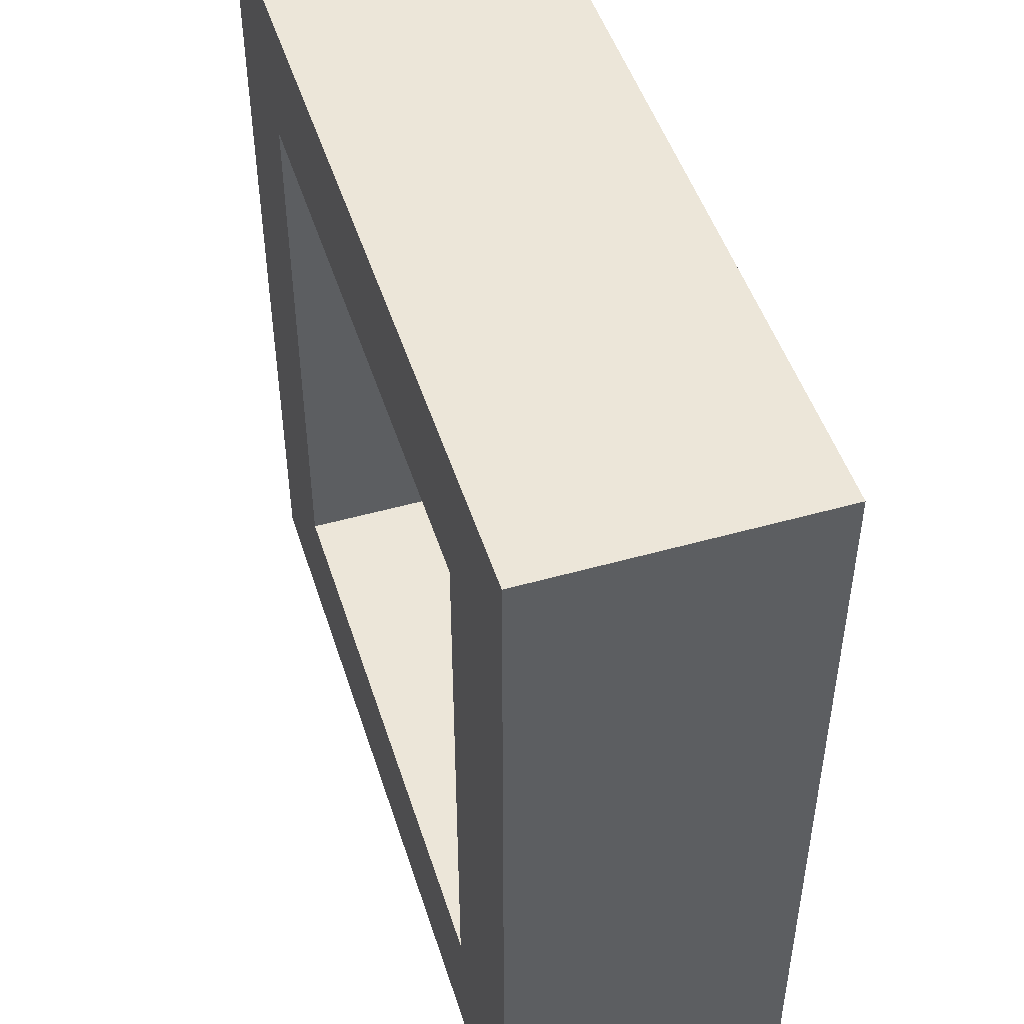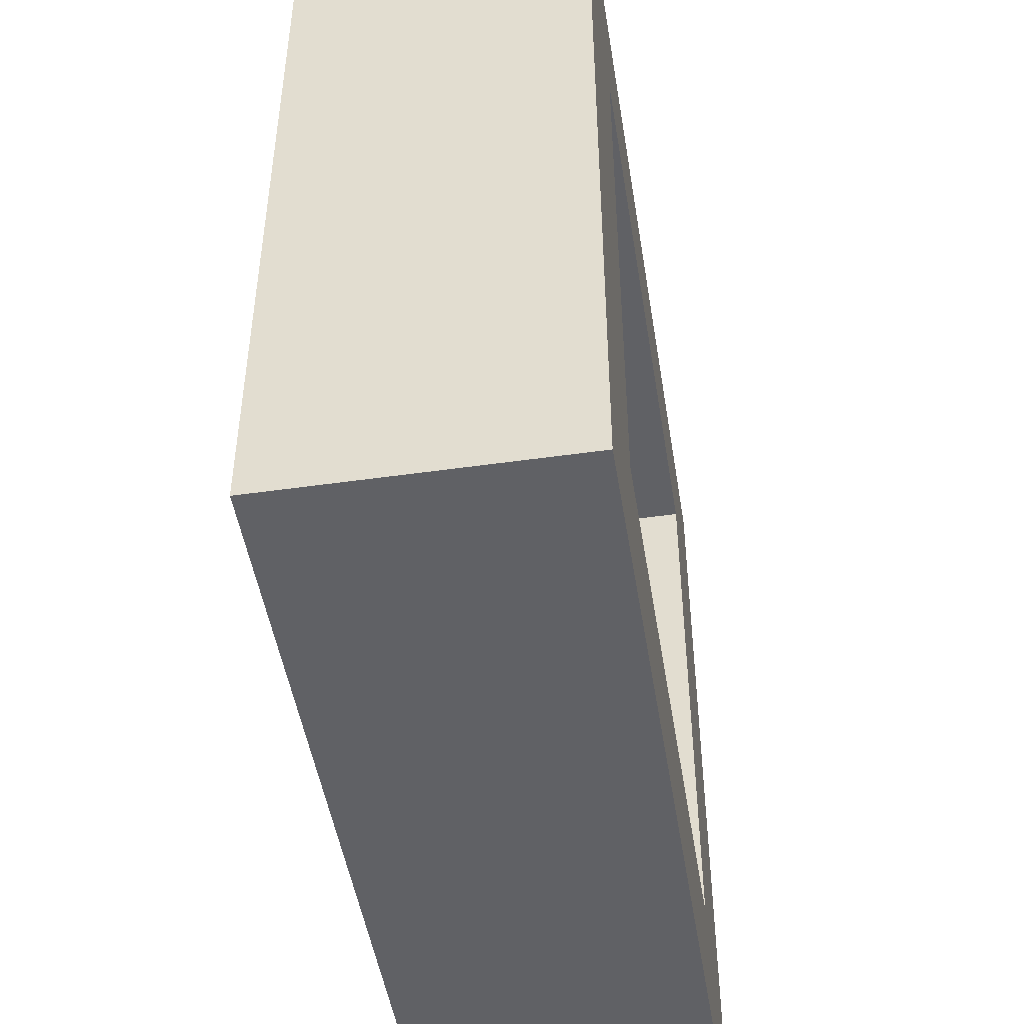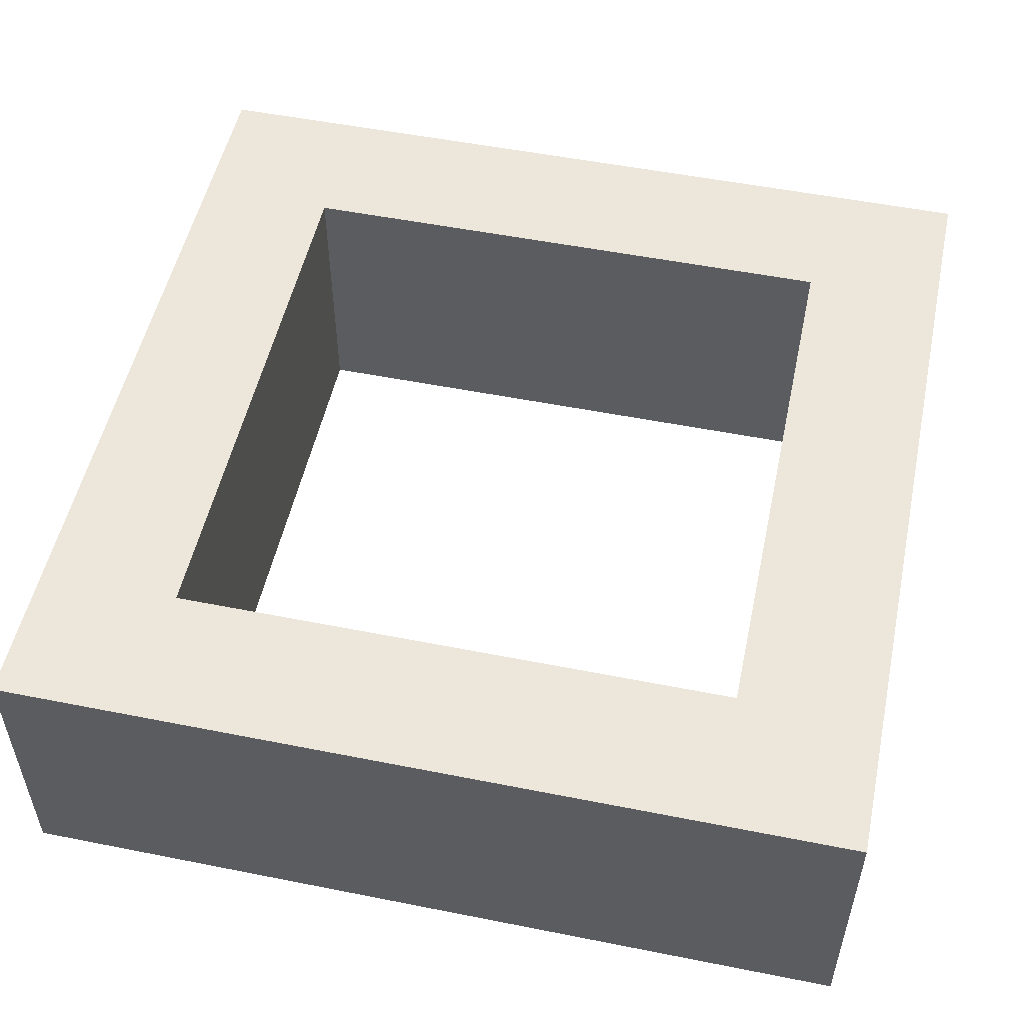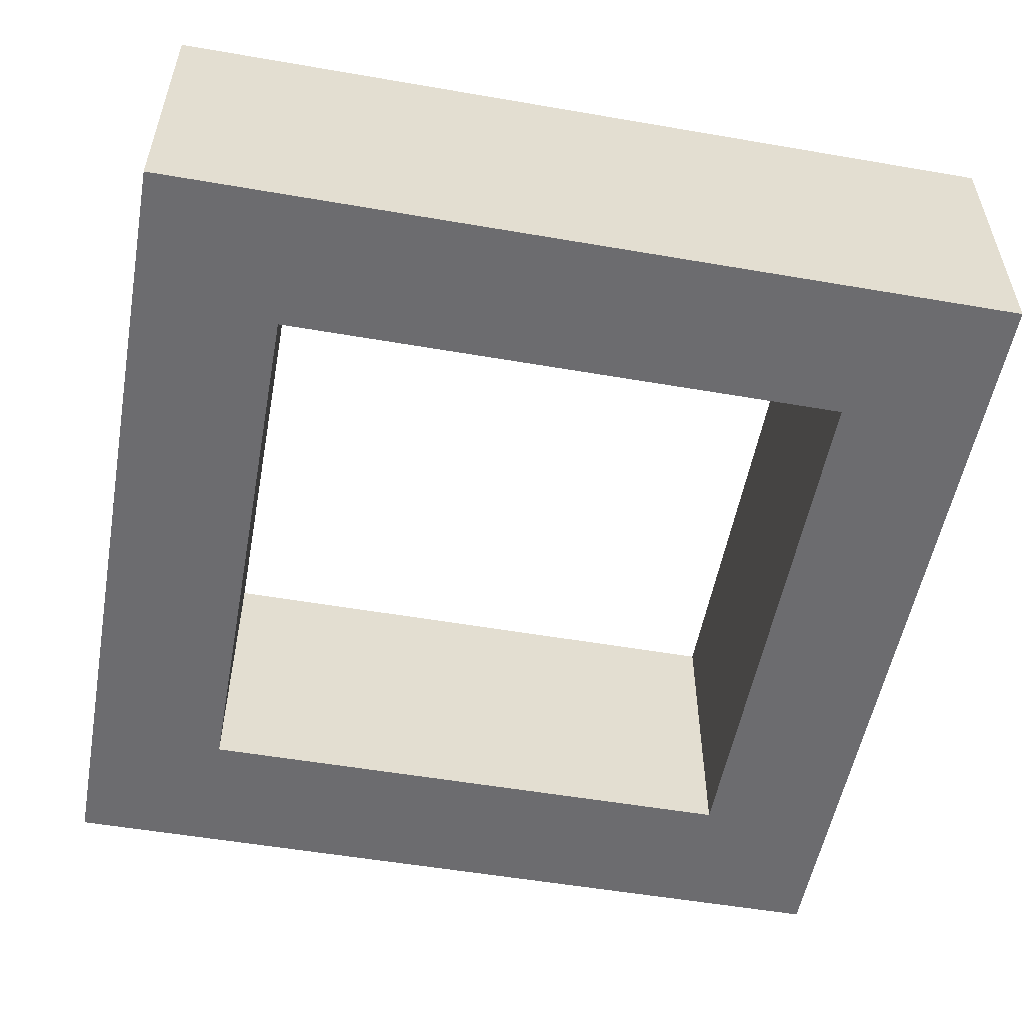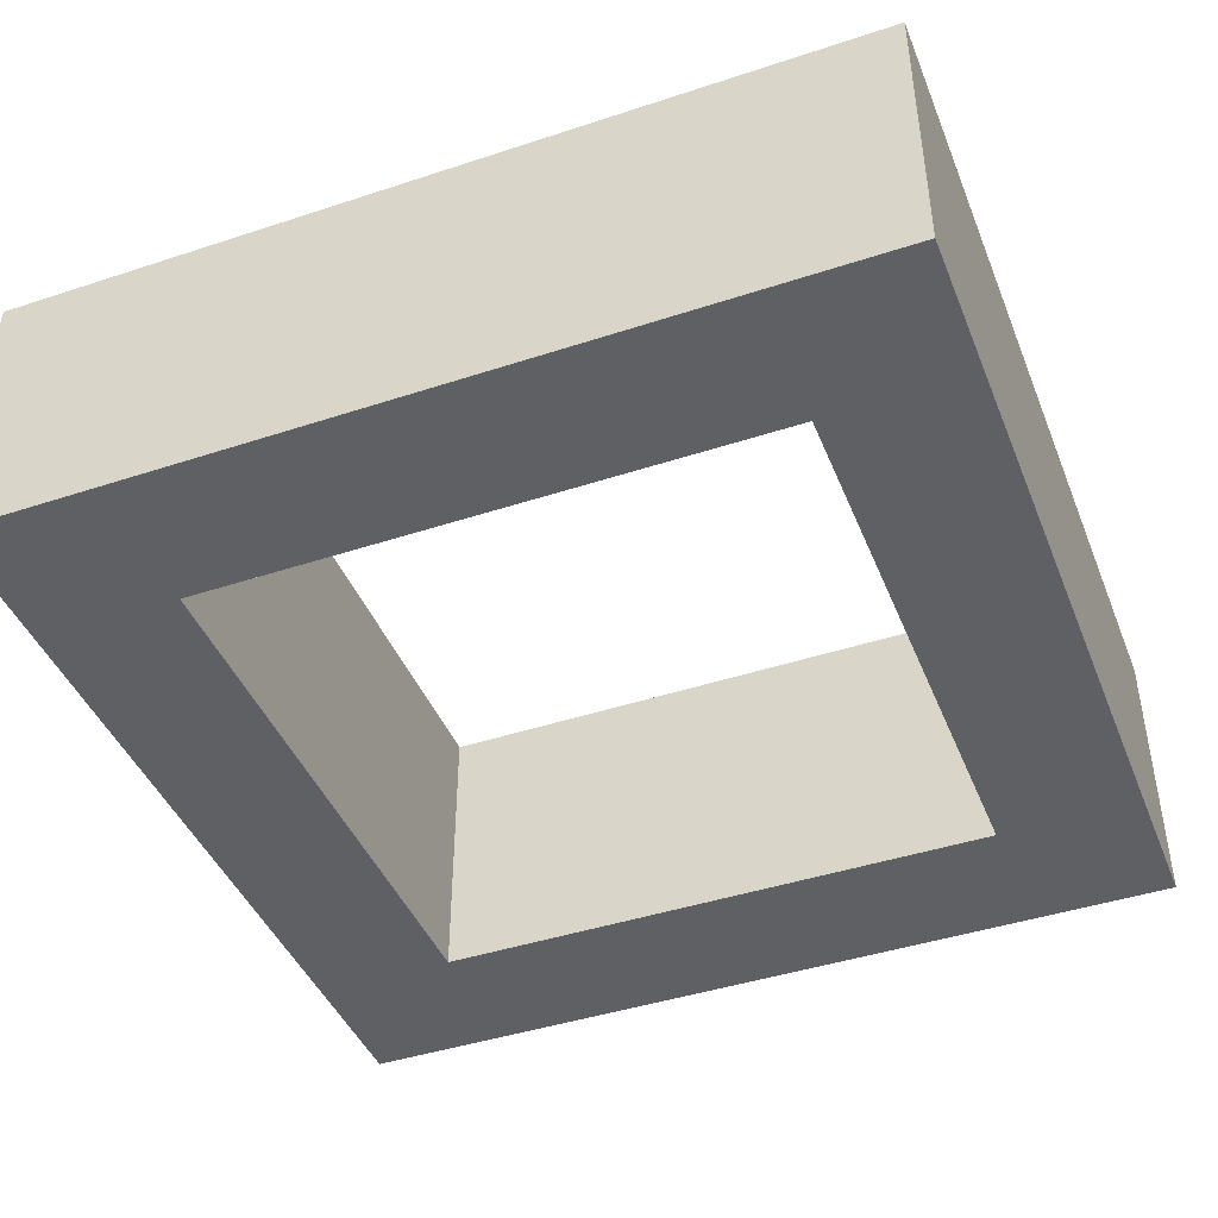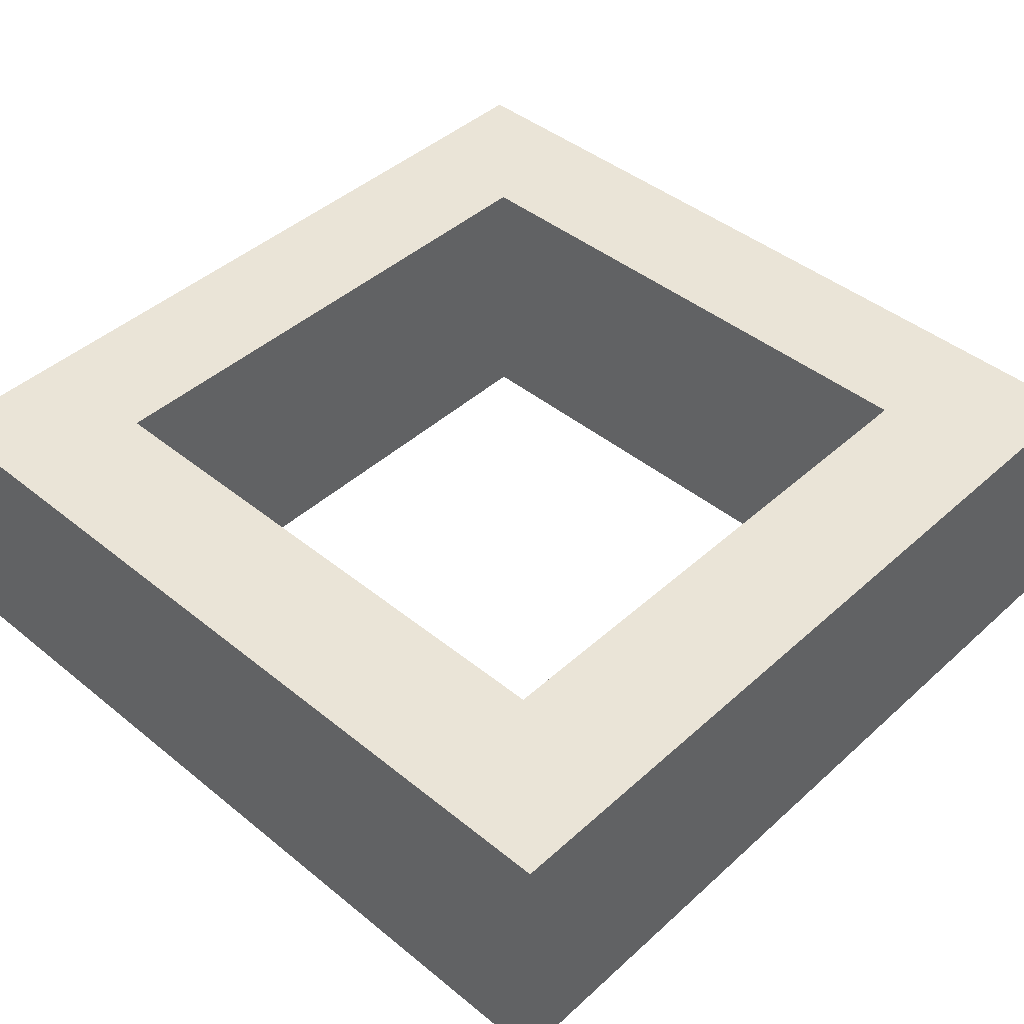
<metadata>
{"format":"obj","ext":"obj","renderer":"f3d","projection":"perspective","resolution":1024,"background":"white","views":[{"elev":48.7,"azim":72.5,"up":"+Z"},{"elev":-48.1,"azim":-80.9,"up":"+Z"},{"elev":52.4,"azim":-77.9,"up":"+Y"},{"elev":-53.8,"azim":169.6,"up":"+Y"},{"elev":-43.5,"azim":111.2,"up":"+Y"},{"elev":43.9,"azim":-136.5,"up":"+Y"}]}
</metadata>
<code>
o Untitled
v -0.497 -0.498 0.497
v -0.497 -0.498 -0.499
v -0.497 -0.166 0.497
v -0.497 -0.166 -0.499
v 0.333 -0.498 0.331
v 0.333 -0.498 -0.333
v 0.333 -0.166 0.331
v 0.333 -0.166 -0.333
v -0.331 -0.498 0.331
v -0.331 -0.498 -0.333
v -0.331 -0.166 0.331
v -0.331 -0.166 -0.333
v 0.499 -0.498 0.497
v 0.499 -0.498 -0.499
v 0.499 -0.166 0.497
v 0.499 -0.166 -0.499
v -0.497 -0.498 0.497
v -0.497 -0.166 0.497
v 0.499 -0.498 0.497
v 0.499 -0.166 0.497
v -0.331 -0.498 -0.333
v -0.331 -0.166 -0.333
v 0.333 -0.498 -0.333
v 0.333 -0.166 -0.333
v -0.331 -0.498 0.331
v -0.331 -0.166 0.331
v 0.333 -0.498 0.331
v 0.333 -0.166 0.331
v -0.497 -0.498 -0.499
v -0.497 -0.166 -0.499
v 0.499 -0.498 -0.499
v 0.499 -0.166 -0.499
v -0.497 -0.498 0.497
v 0.499 -0.498 0.497
v -0.331 -0.498 0.331
v 0.333 -0.498 0.331
v -0.331 -0.498 -0.333
v 0.333 -0.498 -0.333
v -0.497 -0.498 -0.499
v 0.499 -0.498 -0.499
v -0.497 -0.166 0.497
v 0.499 -0.166 0.497
v -0.331 -0.166 0.331
v 0.333 -0.166 0.331
v -0.331 -0.166 -0.333
v 0.333 -0.166 -0.333
v -0.497 -0.166 -0.499
v 0.499 -0.166 -0.499
f 3 2 1
f 4 2 3
f 7 6 5
f 8 6 7
f 9 10 11
f 11 10 12
f 13 14 15
f 15 14 16
f 19 18 17
f 20 18 19
f 23 22 21
f 24 22 23
f 25 26 27
f 27 26 28
f 29 30 31
f 31 30 32
f 35 34 33
f 36 34 35
f 37 35 33
f 38 34 36
f 39 37 33
f 39 38 37
f 40 34 38
f 40 38 39
f 41 42 43
f 43 42 44
f 41 43 45
f 44 42 46
f 41 45 47
f 45 46 47
f 46 42 48
f 47 46 48

</code>
